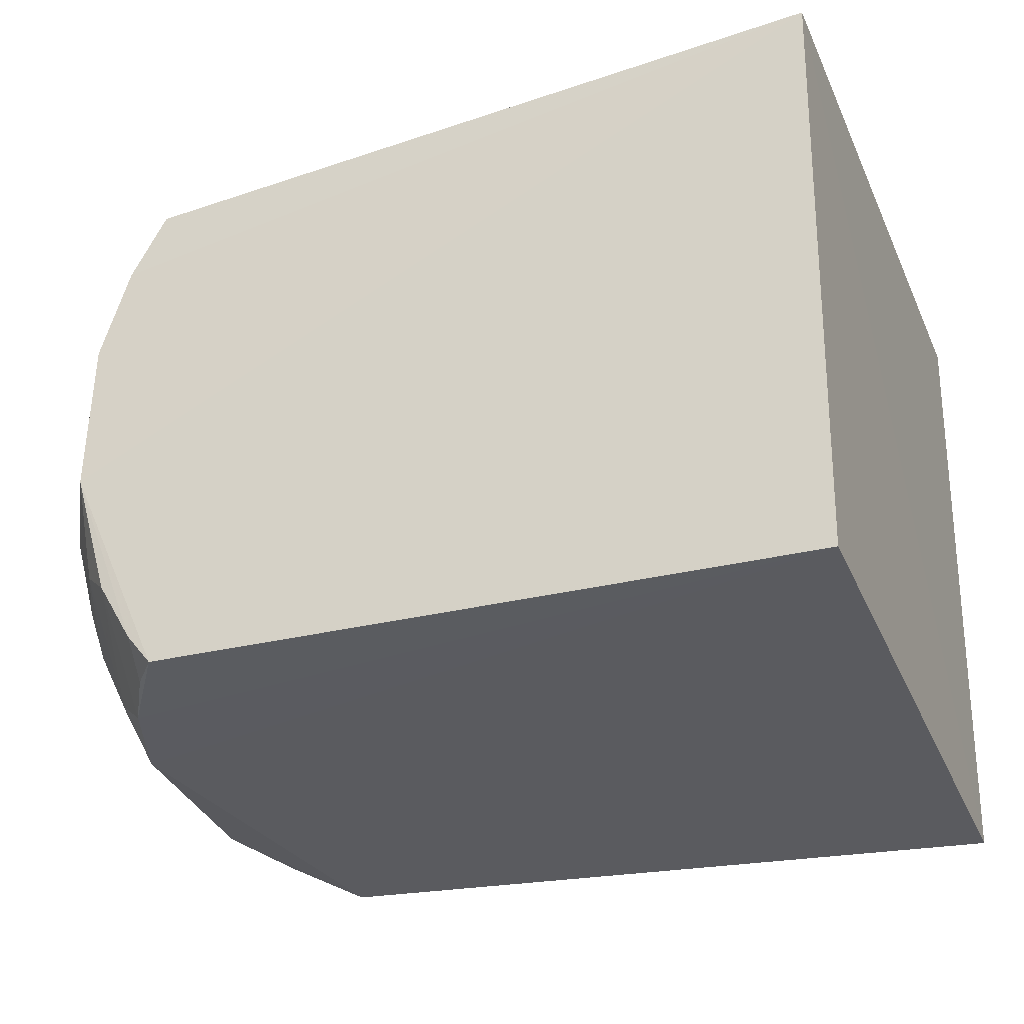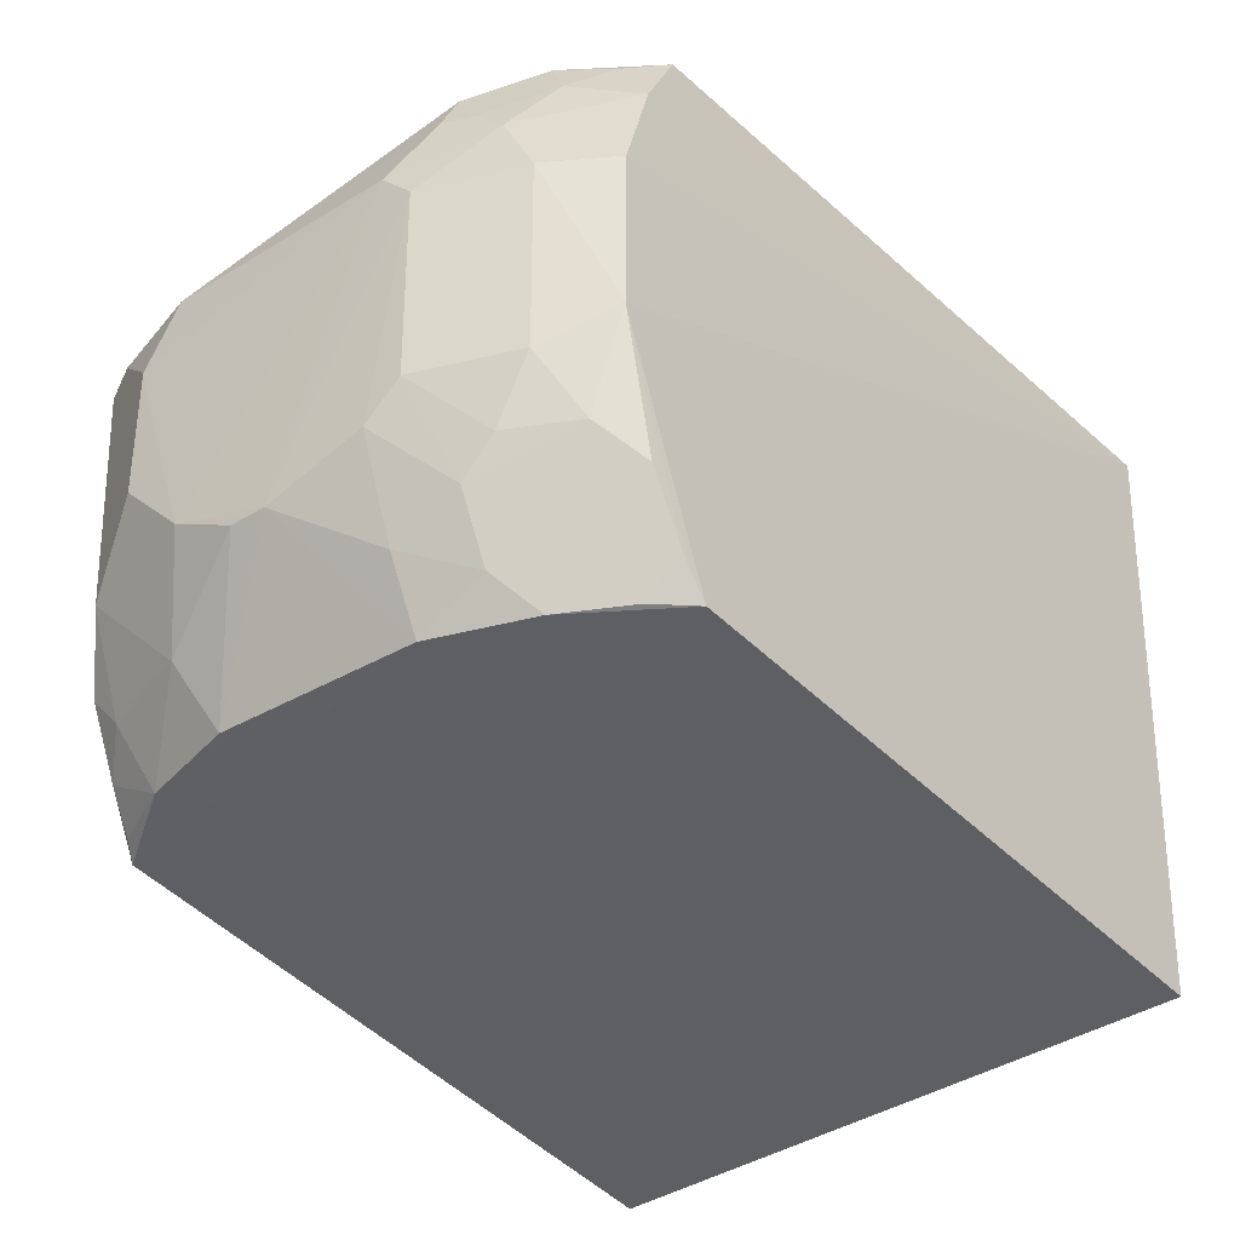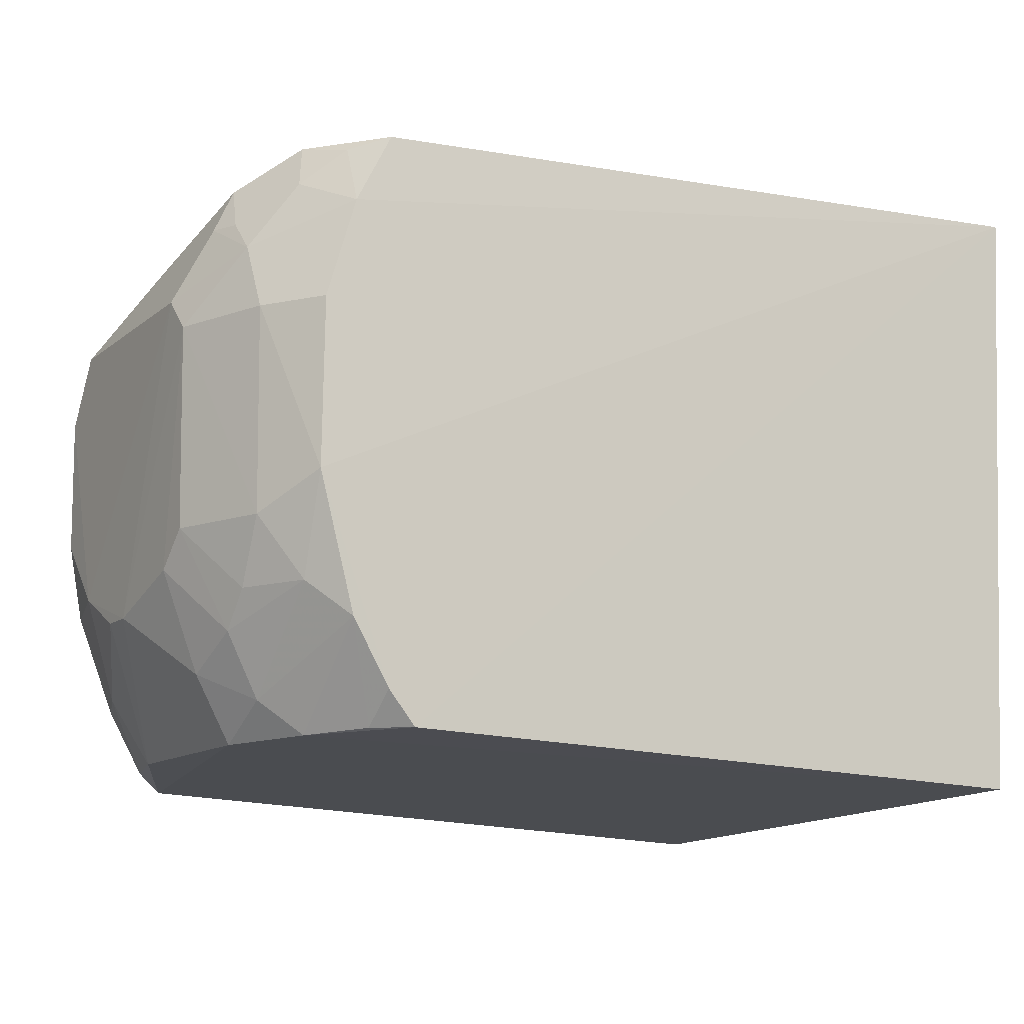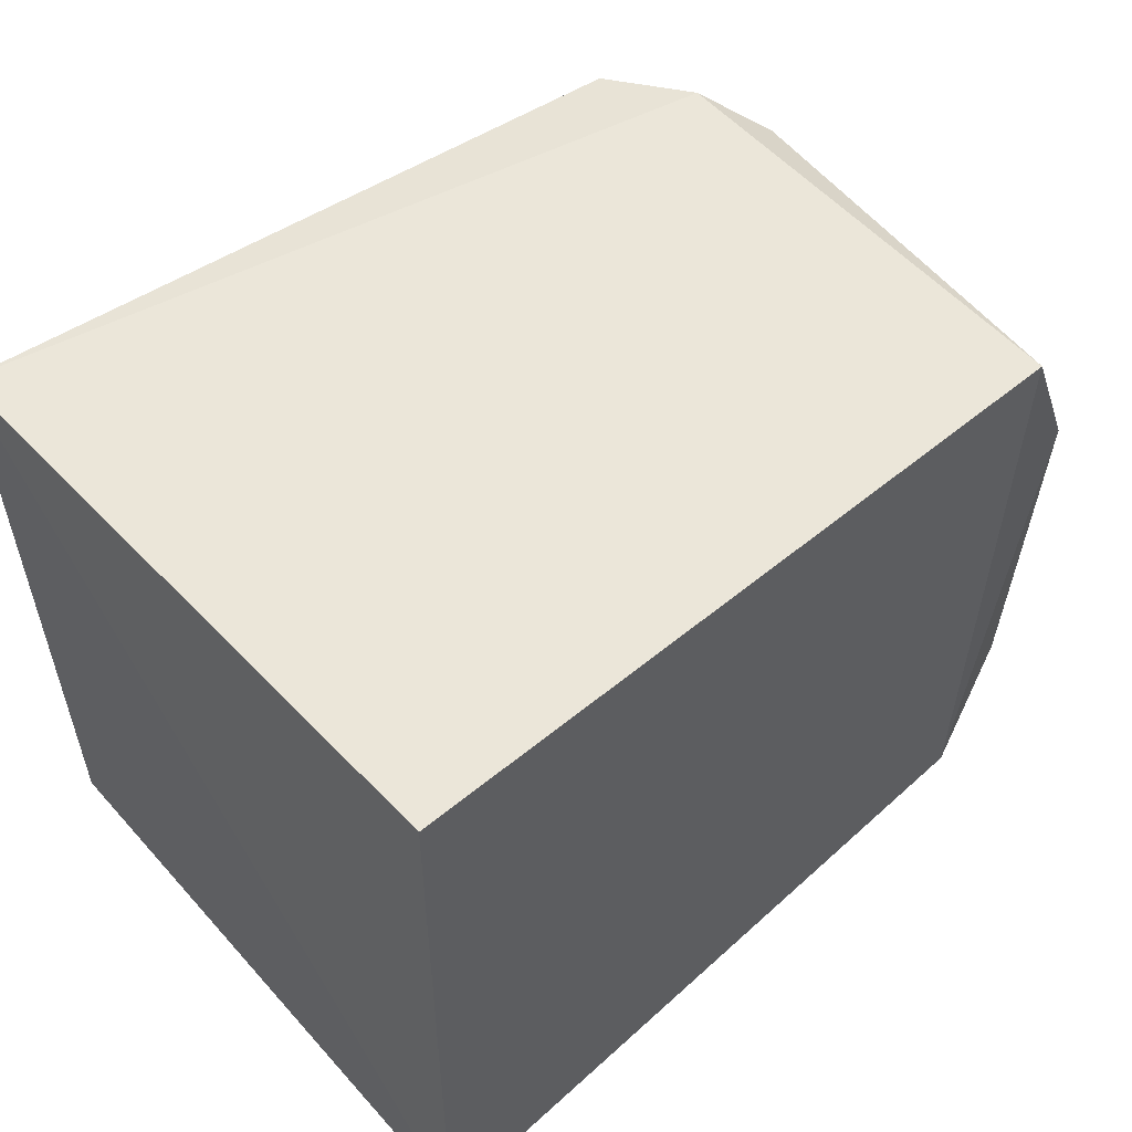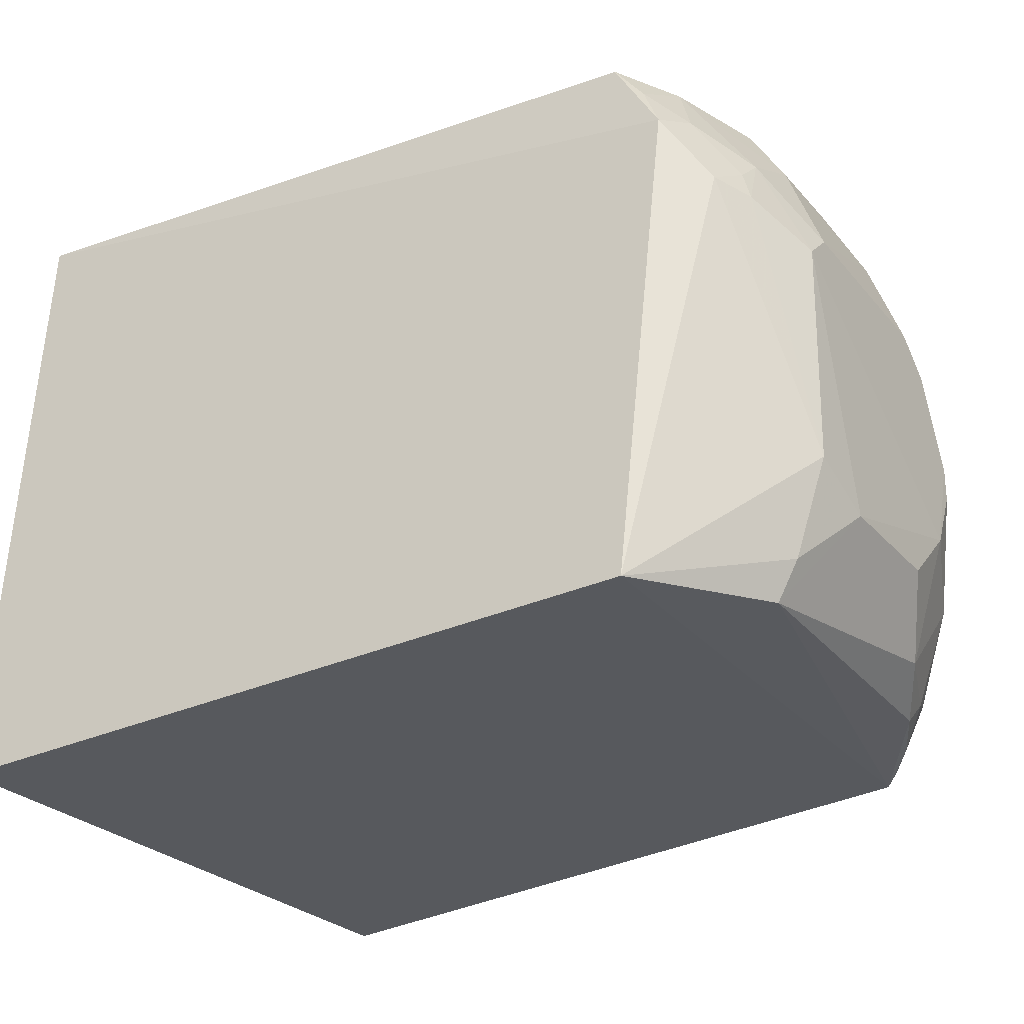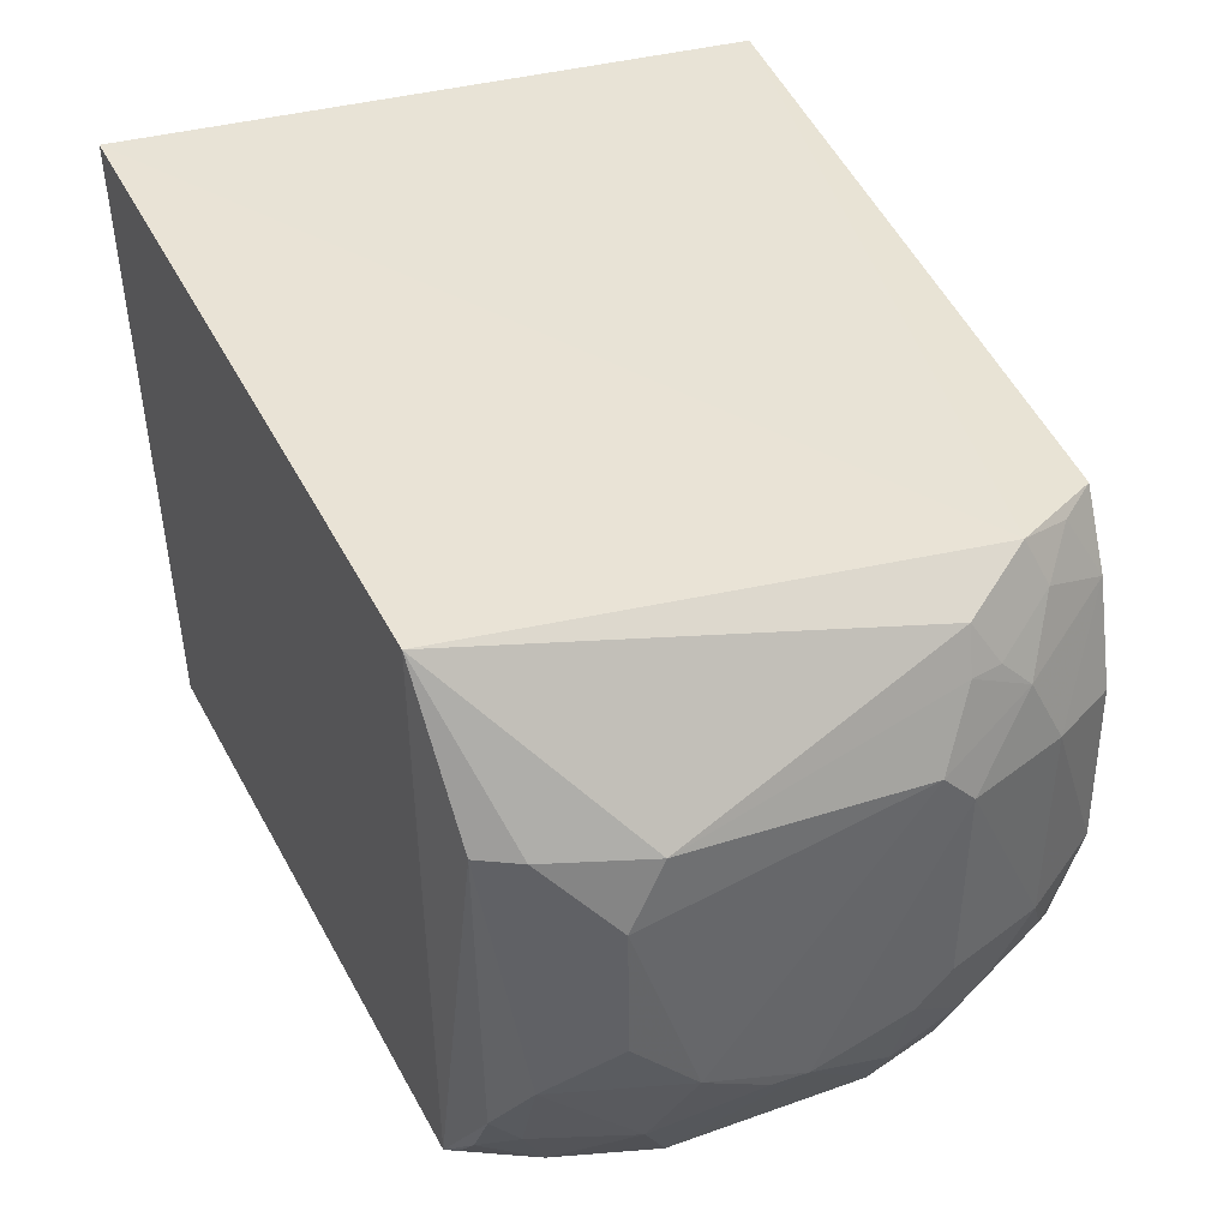
<metadata>
{"format":"obj","ext":"obj","renderer":"f3d","projection":"perspective","resolution":1024,"background":"white","views":[{"elev":-32.6,"azim":19.7,"up":"+Y"},{"elev":-37.5,"azim":-52.9,"up":"+Y"},{"elev":-12.5,"azim":-30.7,"up":"+Y"},{"elev":49.9,"azim":138.0,"up":"+Y"},{"elev":-29.4,"azim":-147.1,"up":"+Z"},{"elev":39.8,"azim":-113.0,"up":"+Y"}]}
</metadata>
<code>
v 0.0143 0.02197 0.07664
v 0.01363 -0.003909 0.07593
v 0.01499 0.02282 0.04931
v -0.01642 0.0216 0.05044
v -0.01913 0.006766 0.07496
v 0.0144 -0.004673 0.0499
v -0.01843 0.02101 0.0712
v -0.01493 -0.002859 0.07489
v -0.01628 0.0207 0.07494
v -0.02209 0.0123 0.05559
v -0.01902 -0.00297 0.06671
v -0.01902 0.01364 0.07493
v -0.02196 0.01513 0.05697
v -0.01566 -0.00346 0.05098
v -0.01761 -0.002905 0.07071
v -0.02202 0.003901 0.06661
v -0.01778 0.01778 0.07495
v -0.02018 0.01972 0.06836
v -0.02058 0.01521 0.05281
v -0.01757 0.001204 0.07481
v -0.02036 -0.0001753 0.05703
v -0.02214 0.01508 0.06675
v -0.02039 0.001157 0.06944
v -0.01747 0.02045 0.07339
v -0.02056 0.01656 0.07077
v -0.02047 0.004029 0.05288
v -0.01604 -0.001446 0.07484
v -0.01914 -0.002983 0.05838
v -0.02212 0.003916 0.05834
v -0.02094 0.01799 0.06816
v -0.0221 0.01368 0.06807
v -0.02051 -0.0002334 0.06672
v -0.01907 -0.00148 0.06947
v -0.0205 0.005338 0.07221
v -0.01894 0.01913 0.07206
v -0.02059 0.01371 0.07222
v -0.01888 -0.0001375 0.05294
v -0.01966 0.01523 0.05115
v -0.01613 -0.002796 0.07337
v -0.02206 0.006697 0.05565
v -0.02211 0.002527 0.06255
v -0.02055 0.01789 0.0695
v -0.01903 0.00268 0.07348
v -0.02198 0.00535 0.06807
v -0.0189 0.001338 0.05165
v -0.01785 -0.00295 0.05417
v -0.02209 0.002531 0.06105
v -0.02039 0.00267 0.07076
v -0.01751 -0.001384 0.05157
v -0.01636 -0.002899 0.05136
f 6 4 3
f 6 1 2
f 6 3 1
f 7 1 3
f 7 3 4
f 8 2 1
f 8 1 5
f 9 1 7
f 11 6 2
f 12 5 1
f 14 4 6
f 14 6 11
f 15 11 2
f 15 2 8
f 17 12 1
f 17 1 9
f 18 7 4
f 18 4 13
f 19 13 4
f 19 10 13
f 22 13 10
f 24 17 9
f 24 9 7
f 27 8 5
f 27 5 20
f 28 14 11
f 29 26 21
f 29 22 10
f 30 18 13
f 30 13 22
f 30 22 25
f 31 25 22
f 32 23 16
f 33 11 15
f 33 15 20
f 33 32 11
f 33 23 32
f 35 24 7
f 35 17 24
f 35 25 17
f 35 7 18
f 36 12 17
f 36 17 25
f 36 25 31
f 36 31 34
f 36 34 5
f 36 5 12
f 37 21 26
f 38 19 4
f 38 4 14
f 38 10 19
f 39 15 8
f 39 8 27
f 39 27 20
f 39 20 15
f 40 29 10
f 40 26 29
f 40 38 26
f 40 10 38
f 41 22 29
f 41 31 22
f 41 16 31
f 41 32 16
f 41 28 11
f 41 11 32
f 42 30 25
f 42 18 30
f 42 35 18
f 42 25 35
f 43 33 20
f 43 23 33
f 43 20 5
f 43 5 34
f 44 16 23
f 44 34 31
f 44 31 16
f 45 37 26
f 45 38 14
f 45 26 38
f 46 28 21
f 46 21 37
f 46 14 28
f 47 41 29
f 47 29 21
f 47 21 28
f 47 28 41
f 48 43 34
f 48 23 43
f 48 44 23
f 48 34 44
f 49 45 14
f 49 37 45
f 49 46 37
f 50 49 14
f 50 14 46
f 50 46 49

</code>
